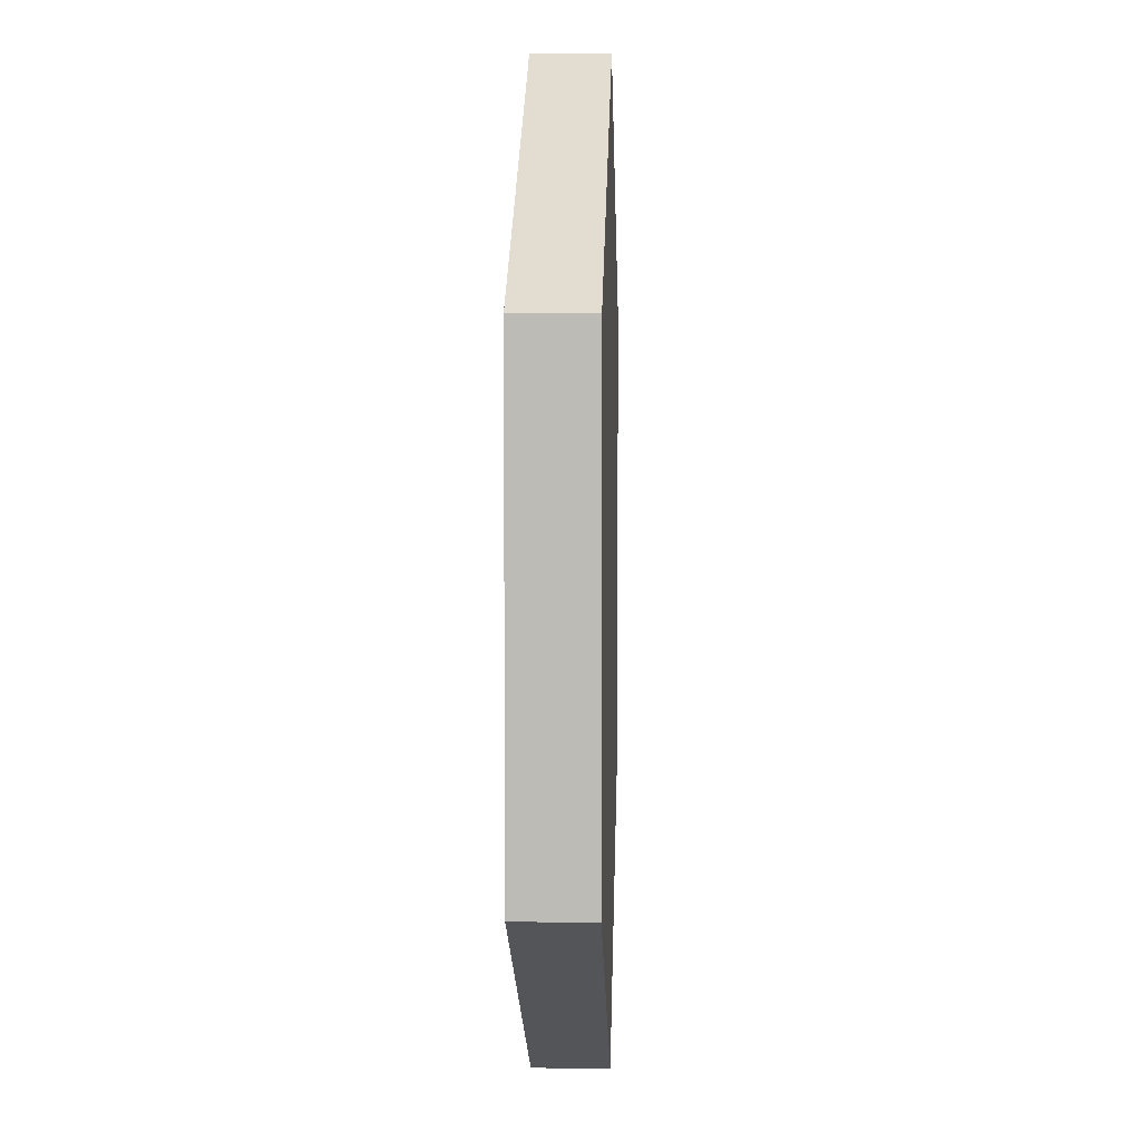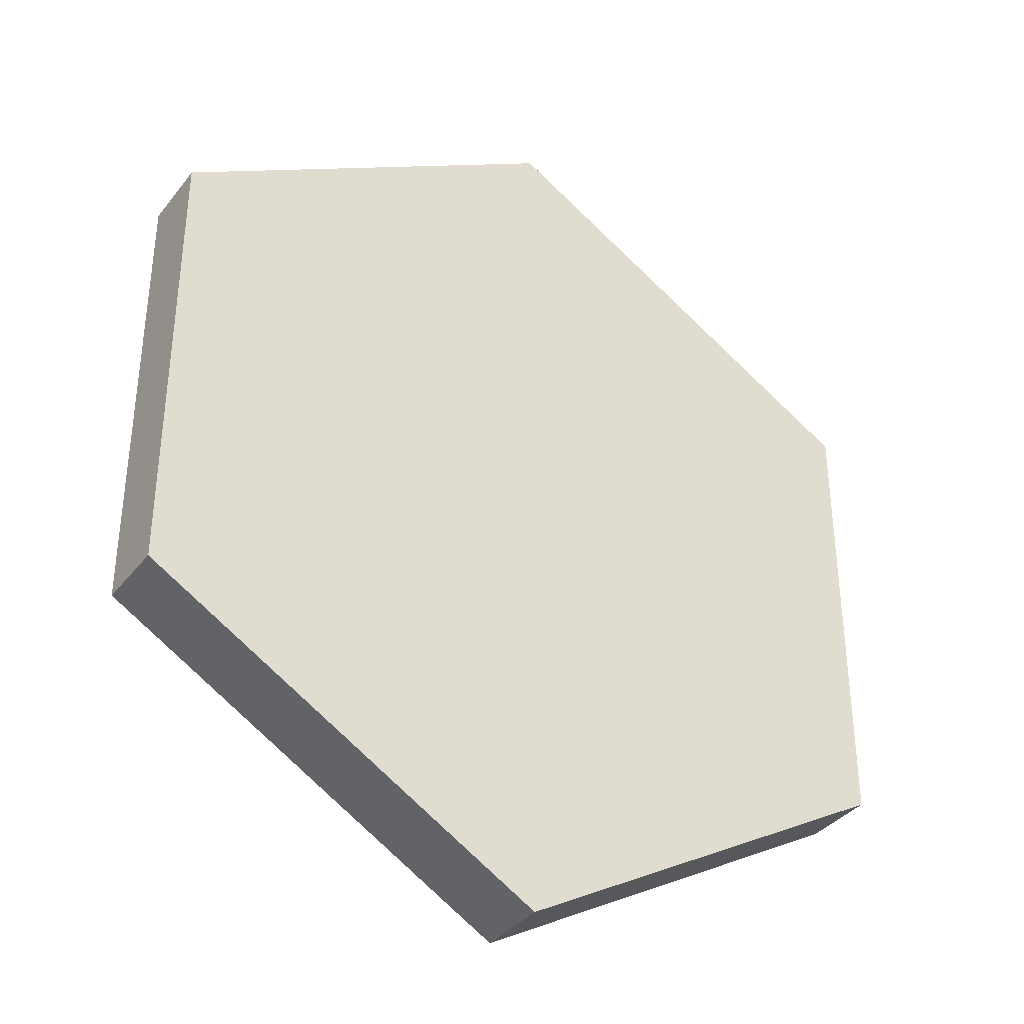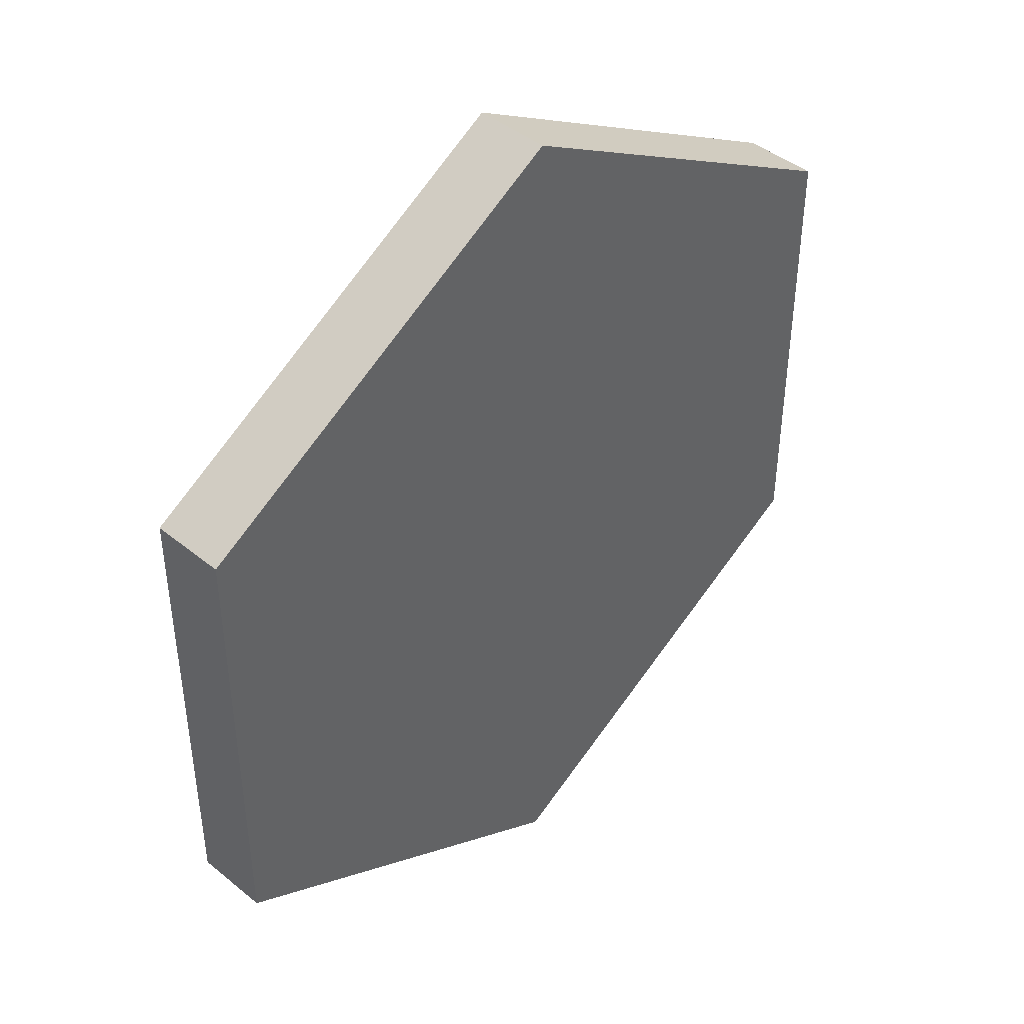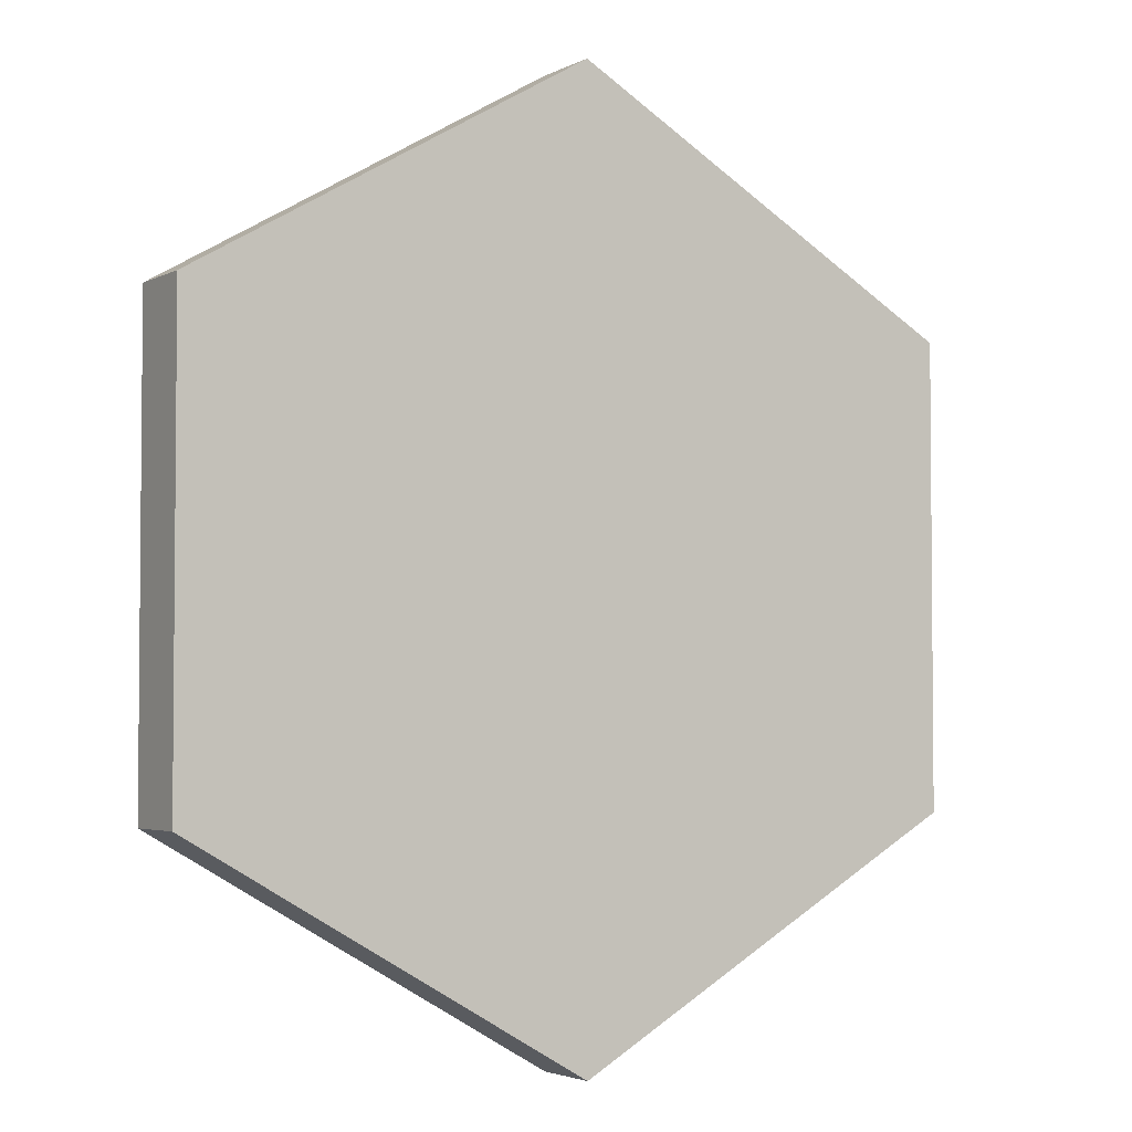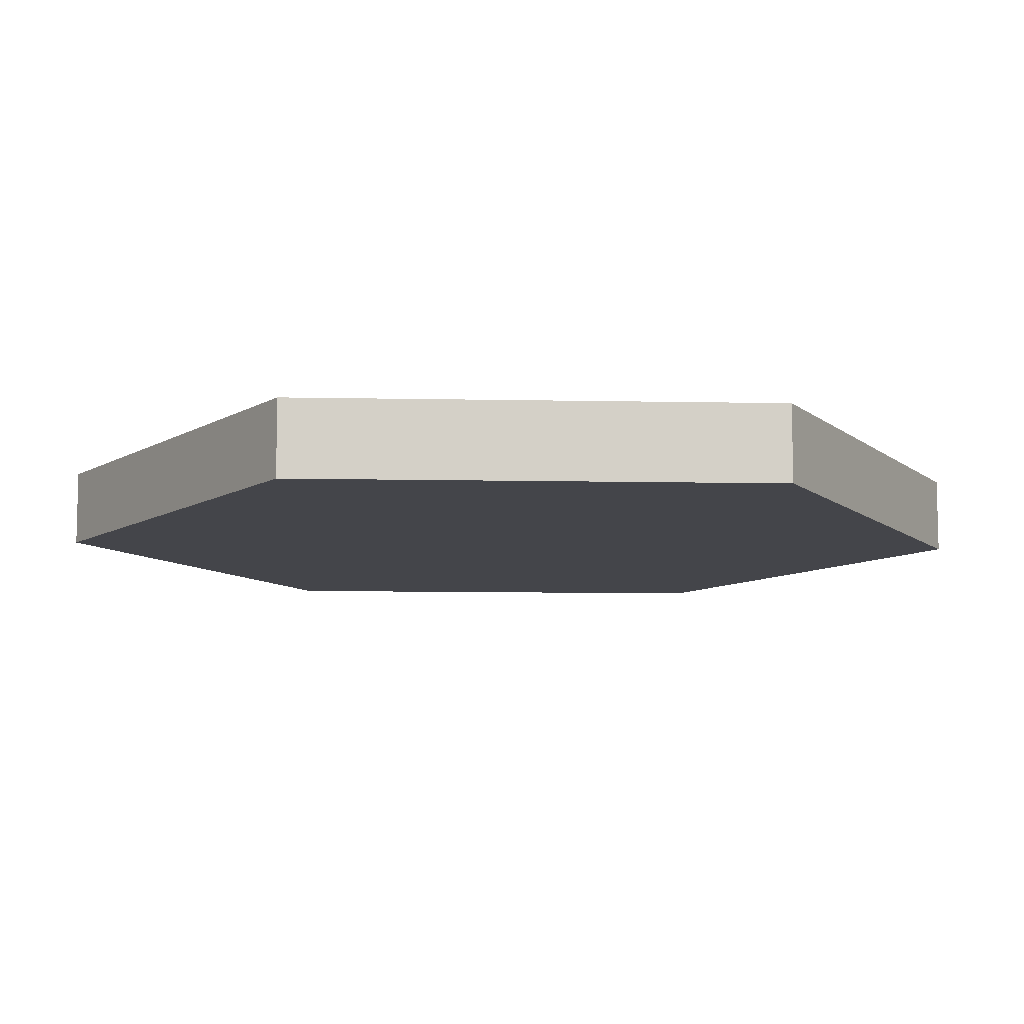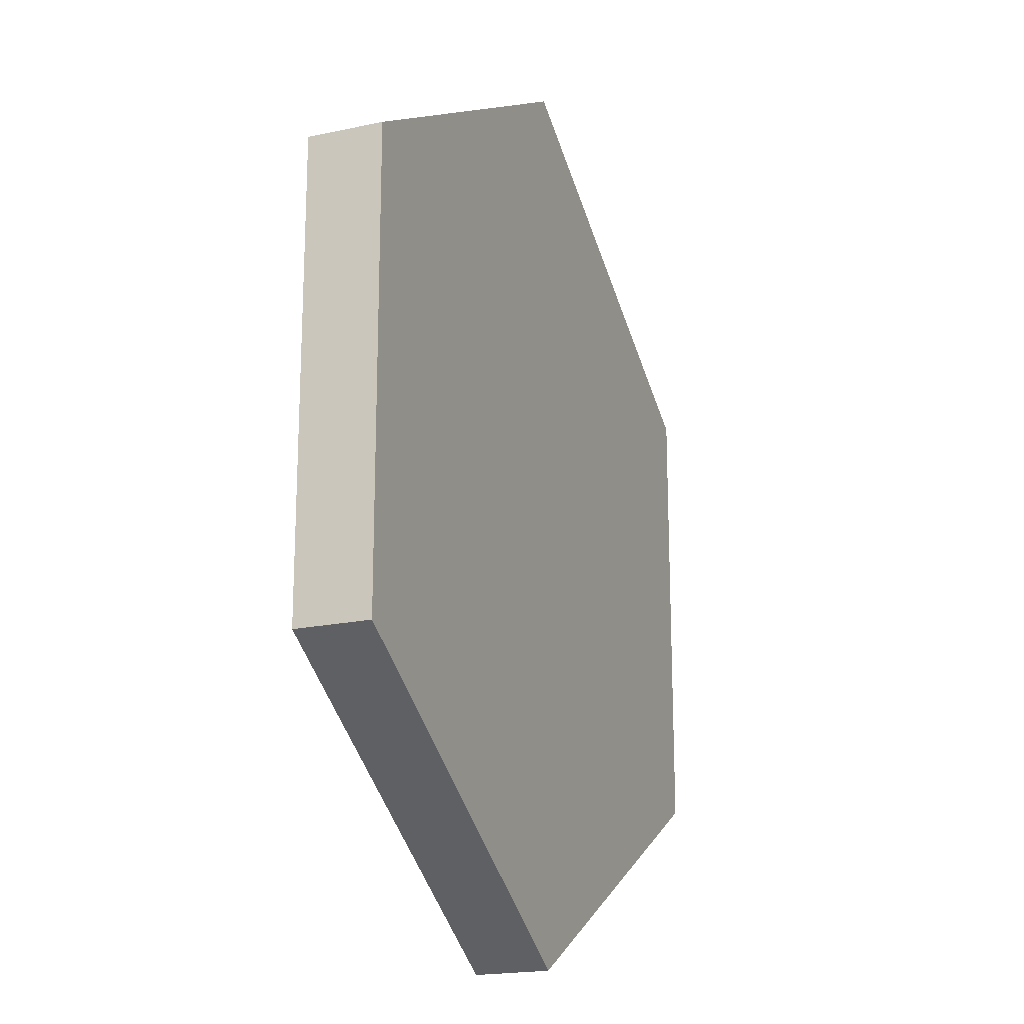
<metadata>
{"format":"obj","ext":"obj","renderer":"f3d","projection":"perspective","resolution":1024,"background":"white","views":[{"elev":5.5,"azim":-88.1,"up":"+Z"},{"elev":-36.5,"azim":146.9,"up":"+Z"},{"elev":43.5,"azim":-46.2,"up":"+Z"},{"elev":-3.3,"azim":-31.7,"up":"+Z"},{"elev":-9.2,"azim":-93.1,"up":"+Y"},{"elev":-19.6,"azim":-68.1,"up":"+Z"}]}
</metadata>
<code>
o cupThea.002
v 0 0.006118 0.07697
v 0.06666 0.006118 0.03848
v 0.06666 0.006118 -0.03848
v 0 0.006118 -0.07697
v -0.06666 0.006118 -0.03848
v -0.06666 0.006118 0.03848
v -0.04895 0.006118 0.02826
v -0.04895 0.006118 -0.02826
v 0 0.006118 0.05652
v 0.04895 0.006118 0.02826
v 0.04895 0.006118 -0.02826
v 0 0.006118 -0.05652
v 0 -0.006118 0.07697
v 0.06666 -0.006118 0.03848
v 0 -0.006118 -0.07697
v -0.06666 -0.006118 -0.03848
v -0.06666 -0.006118 0.03848
v -0.04895 -0.006118 0.02826
v -0.04895 -0.006118 -0.02826
v 0 -0.006118 0.05652
v 0.04895 -0.006118 0.02826
v 0.04895 -0.006118 -0.02826
v 0 -0.006118 -0.05652
v 0.06666 -0.006118 -0.03848
f 6 7 5
f 7 6 1
f 5 7 8
f 7 1 9
f 9 1 2
f 9 2 10
f 10 2 11
f 8 4 5
f 4 8 12
f 4 12 11
f 4 11 3
f 3 11 2
f 7 12 8
f 12 7 9
f 12 9 11
f 11 9 10
f 17 16 18
f 18 13 17
f 16 19 18
f 18 20 13
f 20 14 13
f 20 21 14
f 21 22 14
f 19 16 15
f 15 23 19
f 15 22 23
f 15 24 22
f 24 14 22
f 18 19 23
f 23 20 18
f 23 22 20
f 22 21 20
f 6 17 13 1
f 1 13 14 2
f 3 24 15 4
f 4 15 16 5
f 5 16 17 6
f 2 14 24 3

</code>
